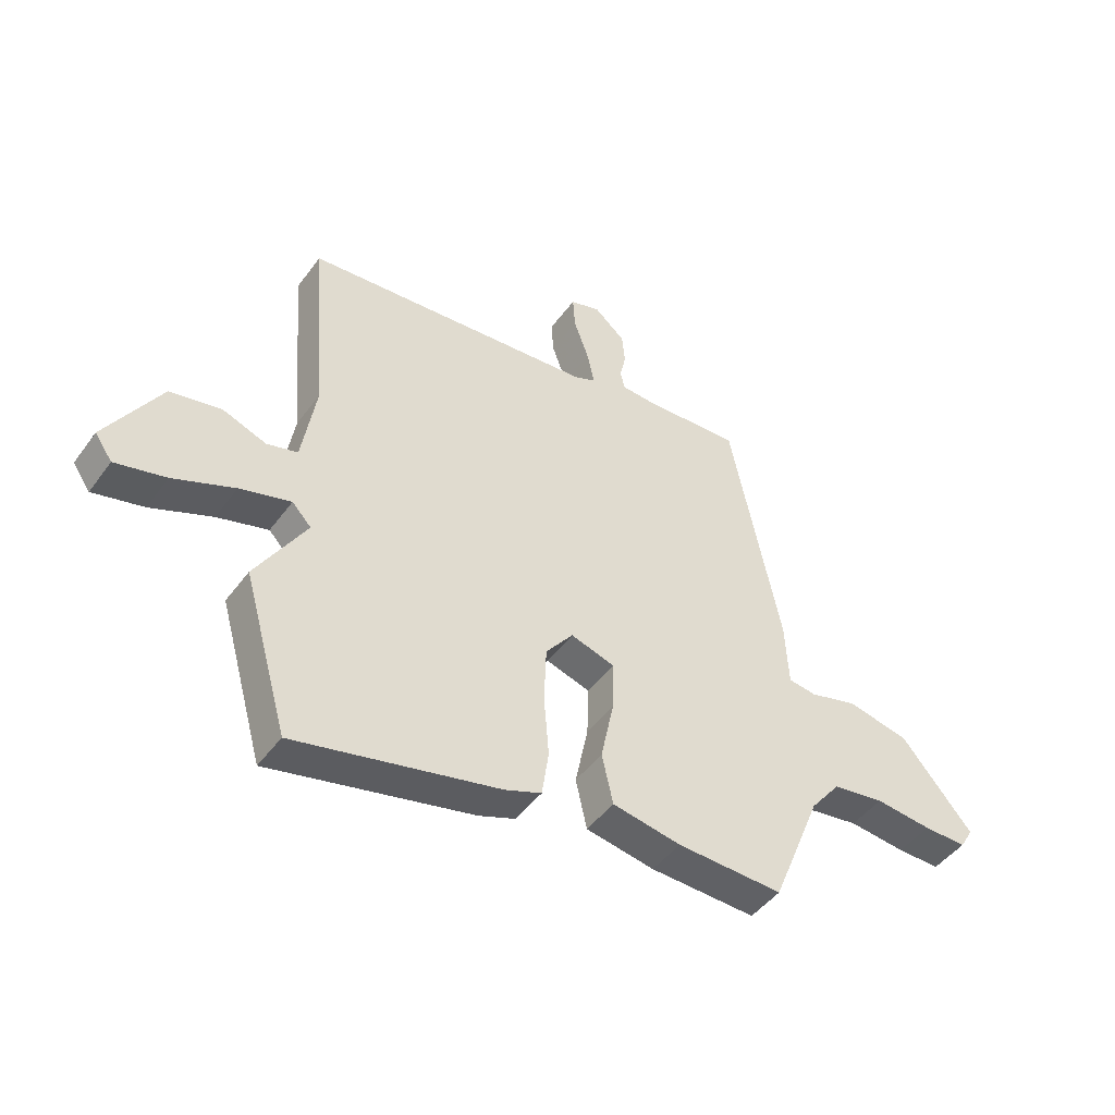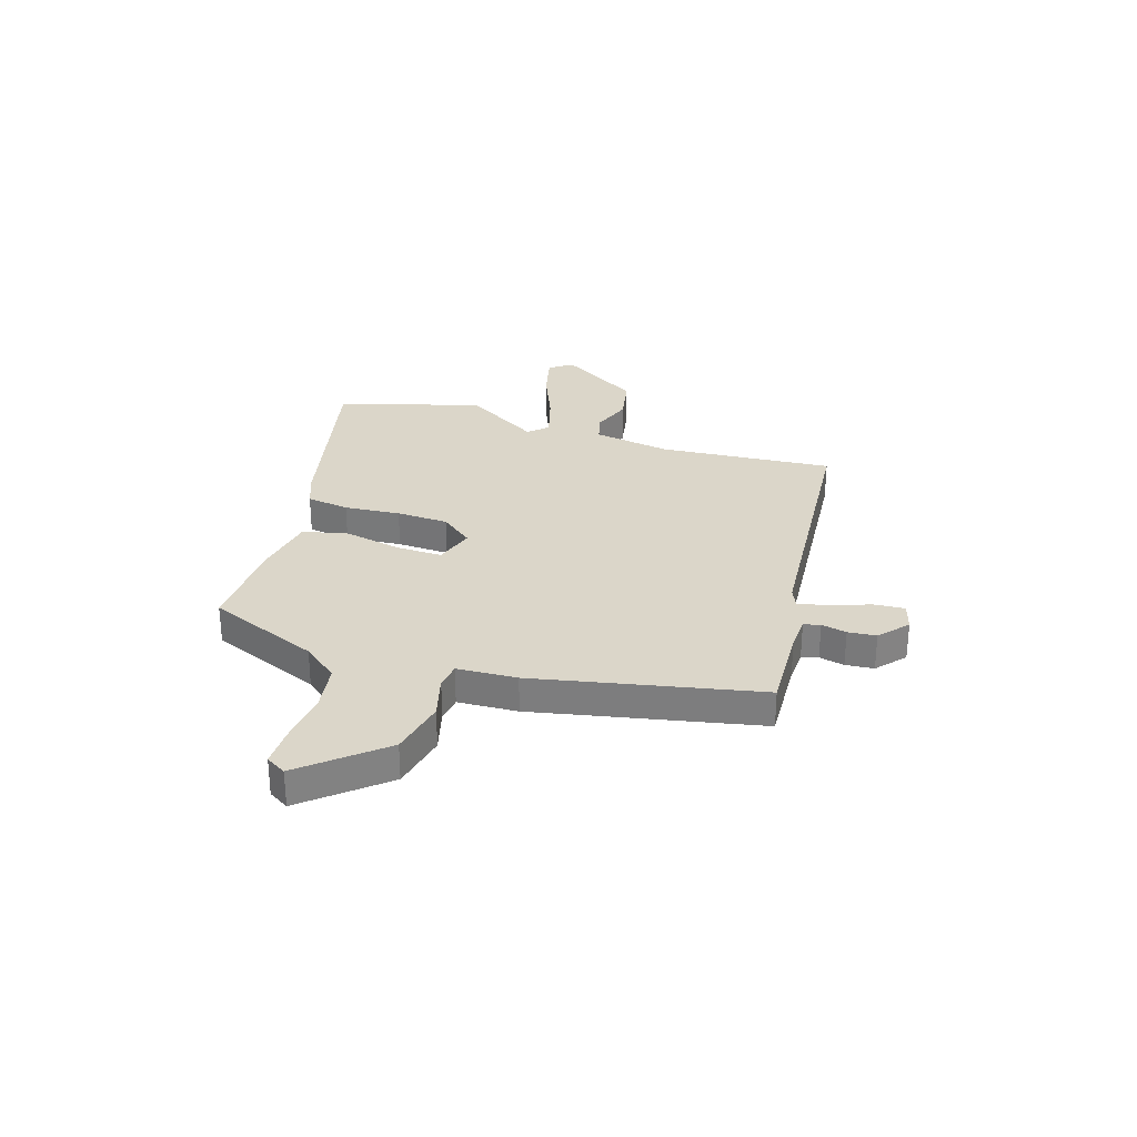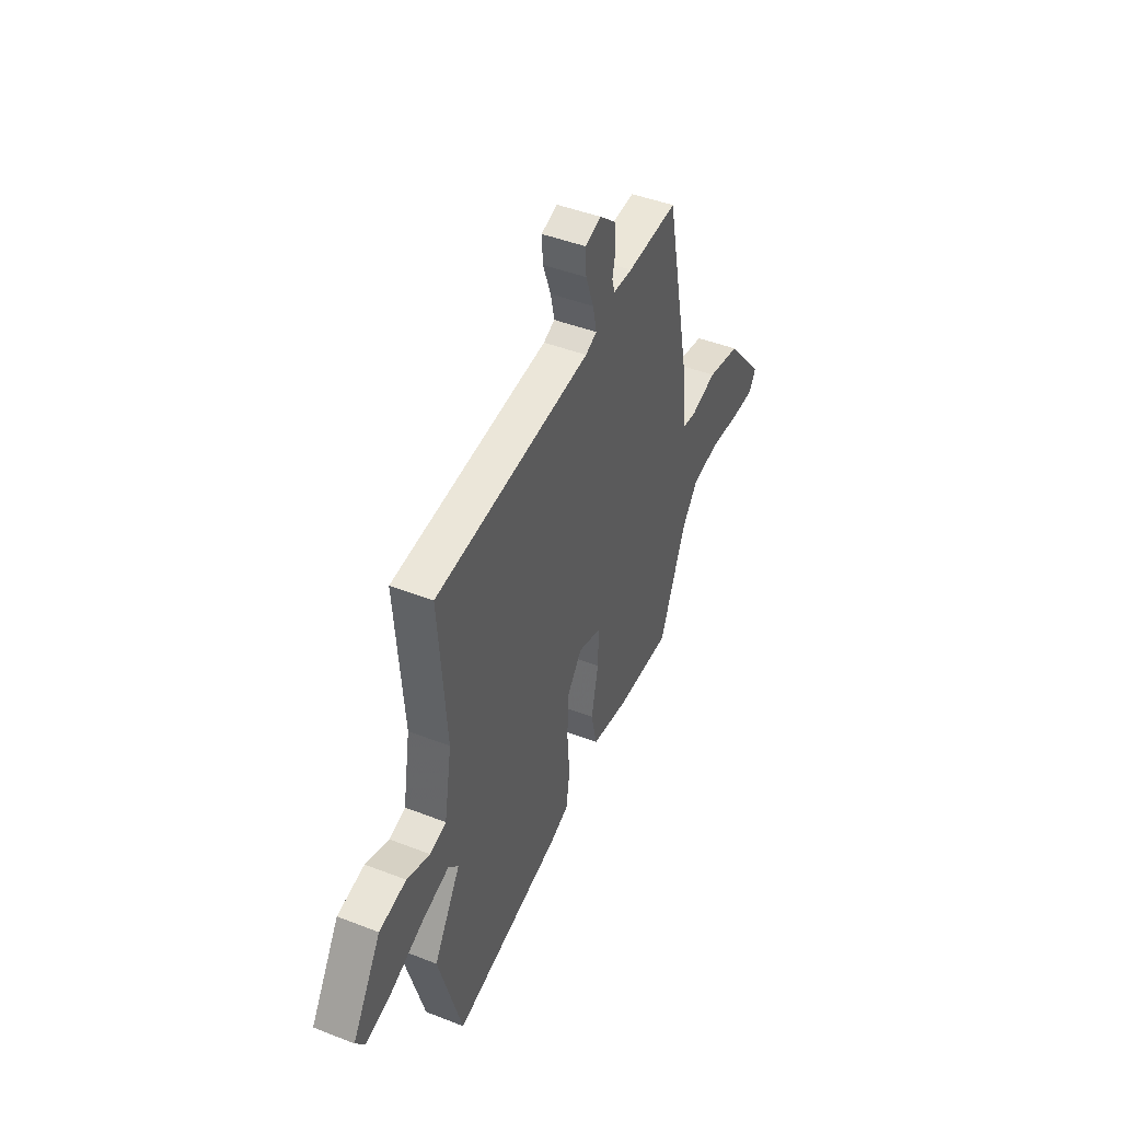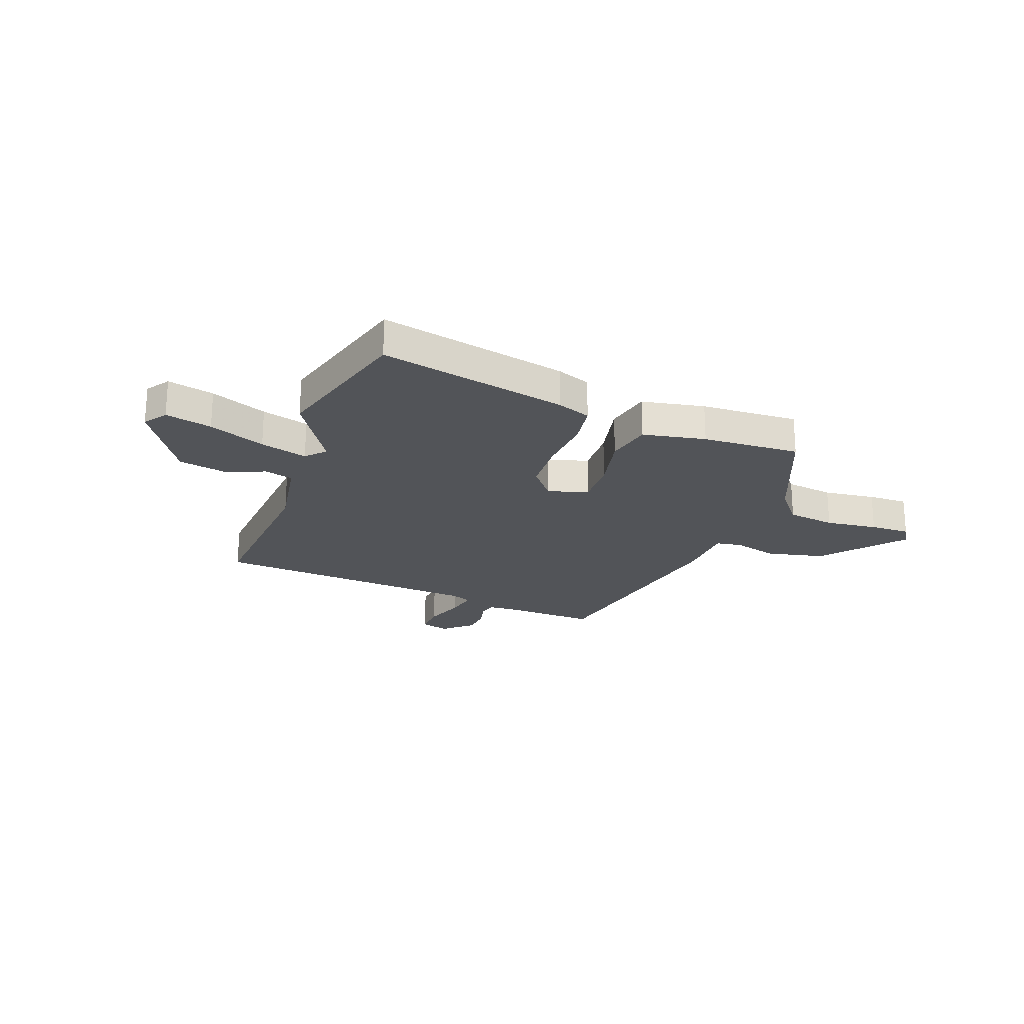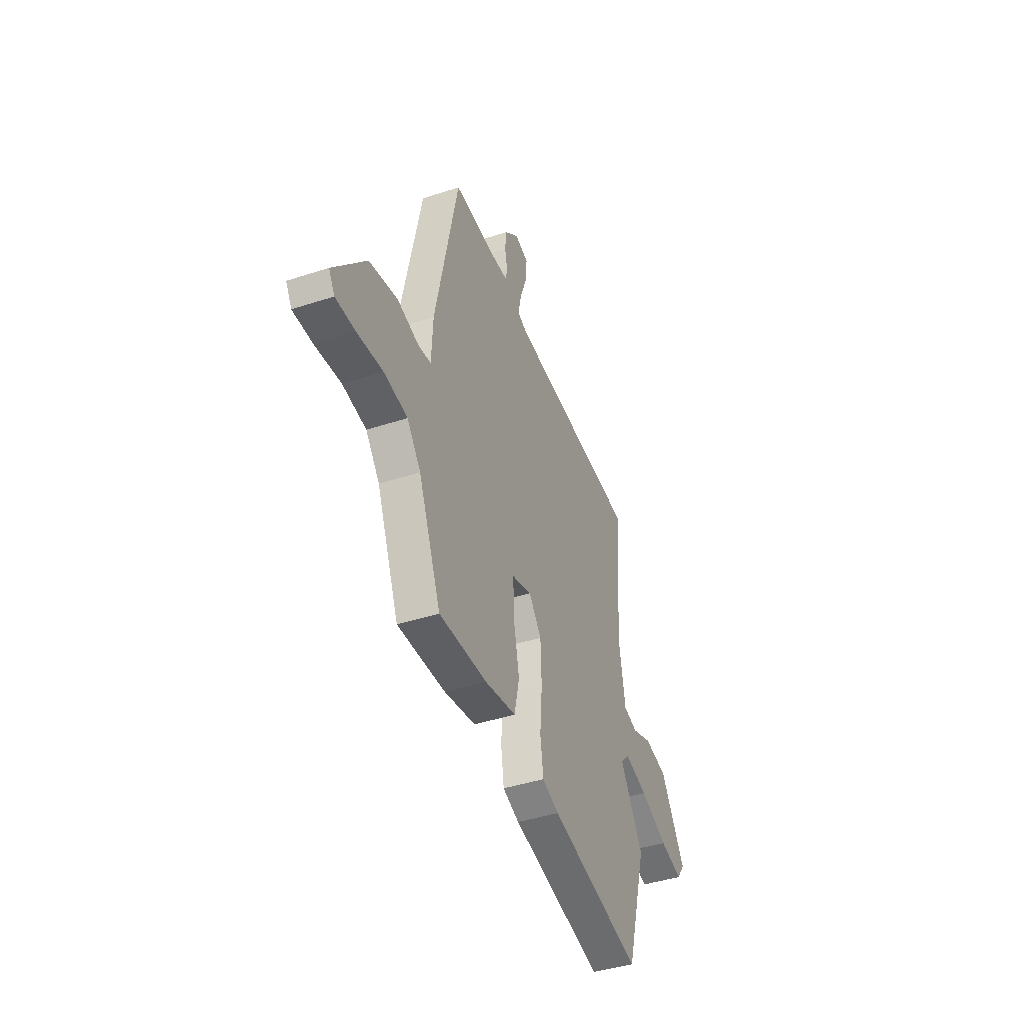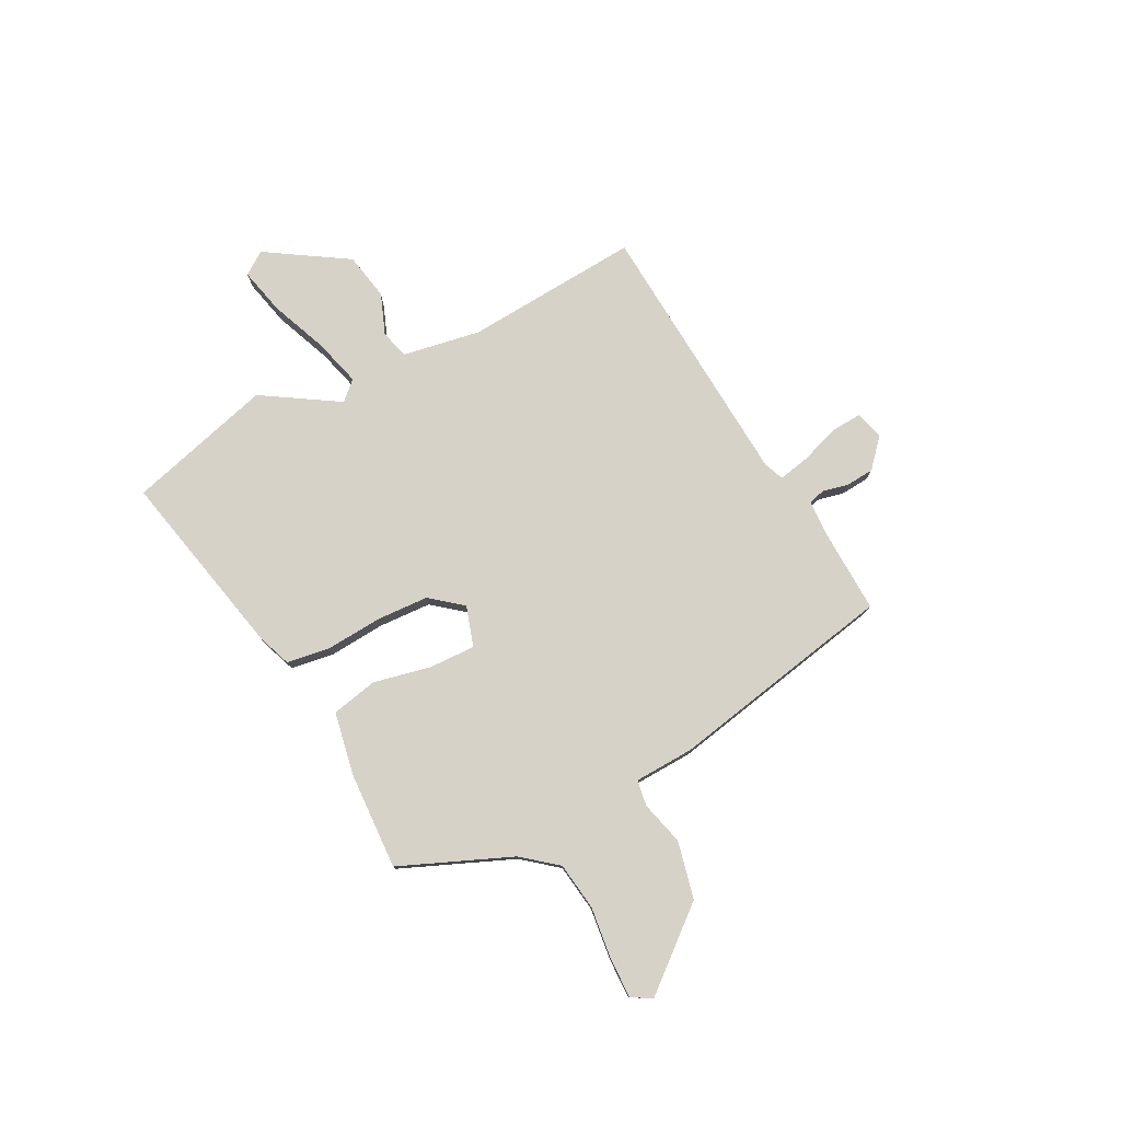
<metadata>
{"format":"obj","ext":"obj","renderer":"f3d","projection":"perspective","resolution":1024,"background":"white","views":[{"elev":-46.2,"azim":145.9,"up":"+Z"},{"elev":30.0,"azim":-72.4,"up":"+Y"},{"elev":45.1,"azim":114.3,"up":"+Z"},{"elev":-22.9,"azim":160.2,"up":"+Y"},{"elev":-42.3,"azim":-68.5,"up":"+Z"},{"elev":78.1,"azim":-116.8,"up":"+Y"}]}
</metadata>
<code>
v -0.369 0.07 0.536
v -0.2 0.07 0.528
v -0.136 0.07 0.531
v -0.127 0.07 0.563
v -0.138 0.07 0.612
v -0.133 0.07 0.667
v -0.078 0.07 0.715
v -0.024 0.07 0.699
v -0.028 0.07 0.639
v -0.055 0.07 0.564
v -0.068 0.07 0.504
v -0.03 0.07 0.488
v 0.492 0.07 0.446
v 0.465 0.07 0.108
v 0.49 0.07 -0.044
v 0.545 0.07 -0.059
v 0.623 0.07 -0.03
v 0.714 0.07 -0.048
v 0.811 0.07 -0.205
v 0.78 0.07 -0.249
v 0.69 0.07 -0.227
v 0.581 0.07 -0.182
v 0.49 0.07 -0.156
v 0.456 0.07 -0.192
v 0.546 0.07 -0.339
v 0.466 0.07 -0.619
v 0.103 0.07 -0.537
v 0.038 0.07 -0.512
v 0.026 0.07 -0.429
v 0.035 0.07 -0.32
v 0.031 0.07 -0.219
v -0.018 0.07 -0.157
v -0.096 0.07 -0.181
v -0.094 0.07 -0.271
v -0.071 0.07 -0.382
v -0.091 0.07 -0.471
v -0.213 0.07 -0.493
v -0.402 0.07 -0.5
v -0.49 0.07 -0.284
v -0.544 0.07 -0.216
v -0.637 0.07 -0.202
v -0.738 0.07 -0.213
v -0.815 0.07 -0.214
v -0.838 0.07 -0.175
v -0.711 0.07 -0.025
v -0.6 0.07 -0.001
v -0.515 0.07 -0.024
v -0.465 0.07 -0.017
v -0.459 0.07 0.099
v -0.369 0 0.536
v -0.2 0 0.528
v -0.136 0 0.531
v -0.127 0 0.563
v -0.138 0 0.612
v -0.133 0 0.667
v -0.078 0 0.715
v -0.024 0 0.699
v -0.028 0 0.639
v -0.055 0 0.564
v -0.068 0 0.504
v -0.03 0 0.488
v 0.492 0 0.446
v 0.465 0 0.108
v 0.49 0 -0.044
v 0.545 0 -0.059
v 0.623 0 -0.03
v 0.714 0 -0.048
v 0.811 0 -0.205
v 0.78 0 -0.249
v 0.69 0 -0.227
v 0.581 0 -0.182
v 0.49 0 -0.156
v 0.456 0 -0.192
v 0.546 0 -0.339
v 0.466 0 -0.619
v 0.103 0 -0.537
v 0.038 0 -0.512
v 0.026 0 -0.429
v 0.035 0 -0.32
v 0.031 0 -0.219
v -0.018 0 -0.157
v -0.096 0 -0.181
v -0.094 0 -0.271
v -0.071 0 -0.382
v -0.091 0 -0.471
v -0.213 0 -0.493
v -0.402 0 -0.5
v -0.49 0 -0.284
v -0.544 0 -0.216
v -0.637 0 -0.202
v -0.738 0 -0.213
v -0.815 0 -0.214
v -0.838 0 -0.175
v -0.711 0 -0.025
v -0.6 0 -0.001
v -0.515 0 -0.024
v -0.465 0 -0.017
v -0.459 0 0.099
f 48 49 1 2
f 44 45 46 47
f 44 47 48
f 41 42 43 44
f 41 44 48
f 40 41 48
f 39 40 48 2
f 34 35 36 37
f 33 34 37 38
f 27 28 29 30
f 27 30 31
f 24 25 26 27
f 23 24 27 31
f 19 20 21 22
f 19 22 23
f 16 17 18 19
f 15 16 19 23
f 14 15 23 31
f 12 13 14 31
f 7 8 9 10
f 7 10 11
f 4 5 6 7
f 3 4 7 11
f 33 38 39 2
f 11 12 31 32
f 11 32 33
f 2 3 11 33
f 51 50 98 97
f 96 95 94 93
f 97 96 93
f 93 92 91 90
f 97 93 90
f 97 90 89
f 51 97 89 88
f 86 85 84 83
f 87 86 83 82
f 79 78 77 76
f 80 79 76
f 76 75 74 73
f 80 76 73 72
f 71 70 69 68
f 72 71 68
f 68 67 66 65
f 72 68 65 64
f 80 72 64 63
f 80 63 62 61
f 59 58 57 56
f 60 59 56
f 56 55 54 53
f 60 56 53 52
f 51 88 87 82
f 81 80 61 60
f 82 81 60
f 82 60 52 51
f 1 50 51 2
f 2 51 52 3
f 3 52 53 4
f 4 53 54 5
f 5 54 55 6
f 6 55 56 7
f 7 56 57 8
f 8 57 58 9
f 9 58 59 10
f 10 59 60 11
f 11 60 61 12
f 12 61 62 13
f 13 62 63 14
f 14 63 64 15
f 15 64 65 16
f 16 65 66 17
f 17 66 67 18
f 18 67 68 19
f 19 68 69 20
f 20 69 70 21
f 21 70 71 22
f 22 71 72 23
f 23 72 73 24
f 24 73 74 25
f 25 74 75 26
f 26 75 76 27
f 27 76 77 28
f 28 77 78 29
f 29 78 79 30
f 30 79 80 31
f 31 80 81 32
f 32 81 82 33
f 33 82 83 34
f 34 83 84 35
f 35 84 85 36
f 36 85 86 37
f 37 86 87 38
f 38 87 88 39
f 39 88 89 40
f 40 89 90 41
f 41 90 91 42
f 42 91 92 43
f 43 92 93 44
f 44 93 94 45
f 45 94 95 46
f 46 95 96 47
f 47 96 97 48
f 48 97 98 49
f 49 98 50 1

</code>
